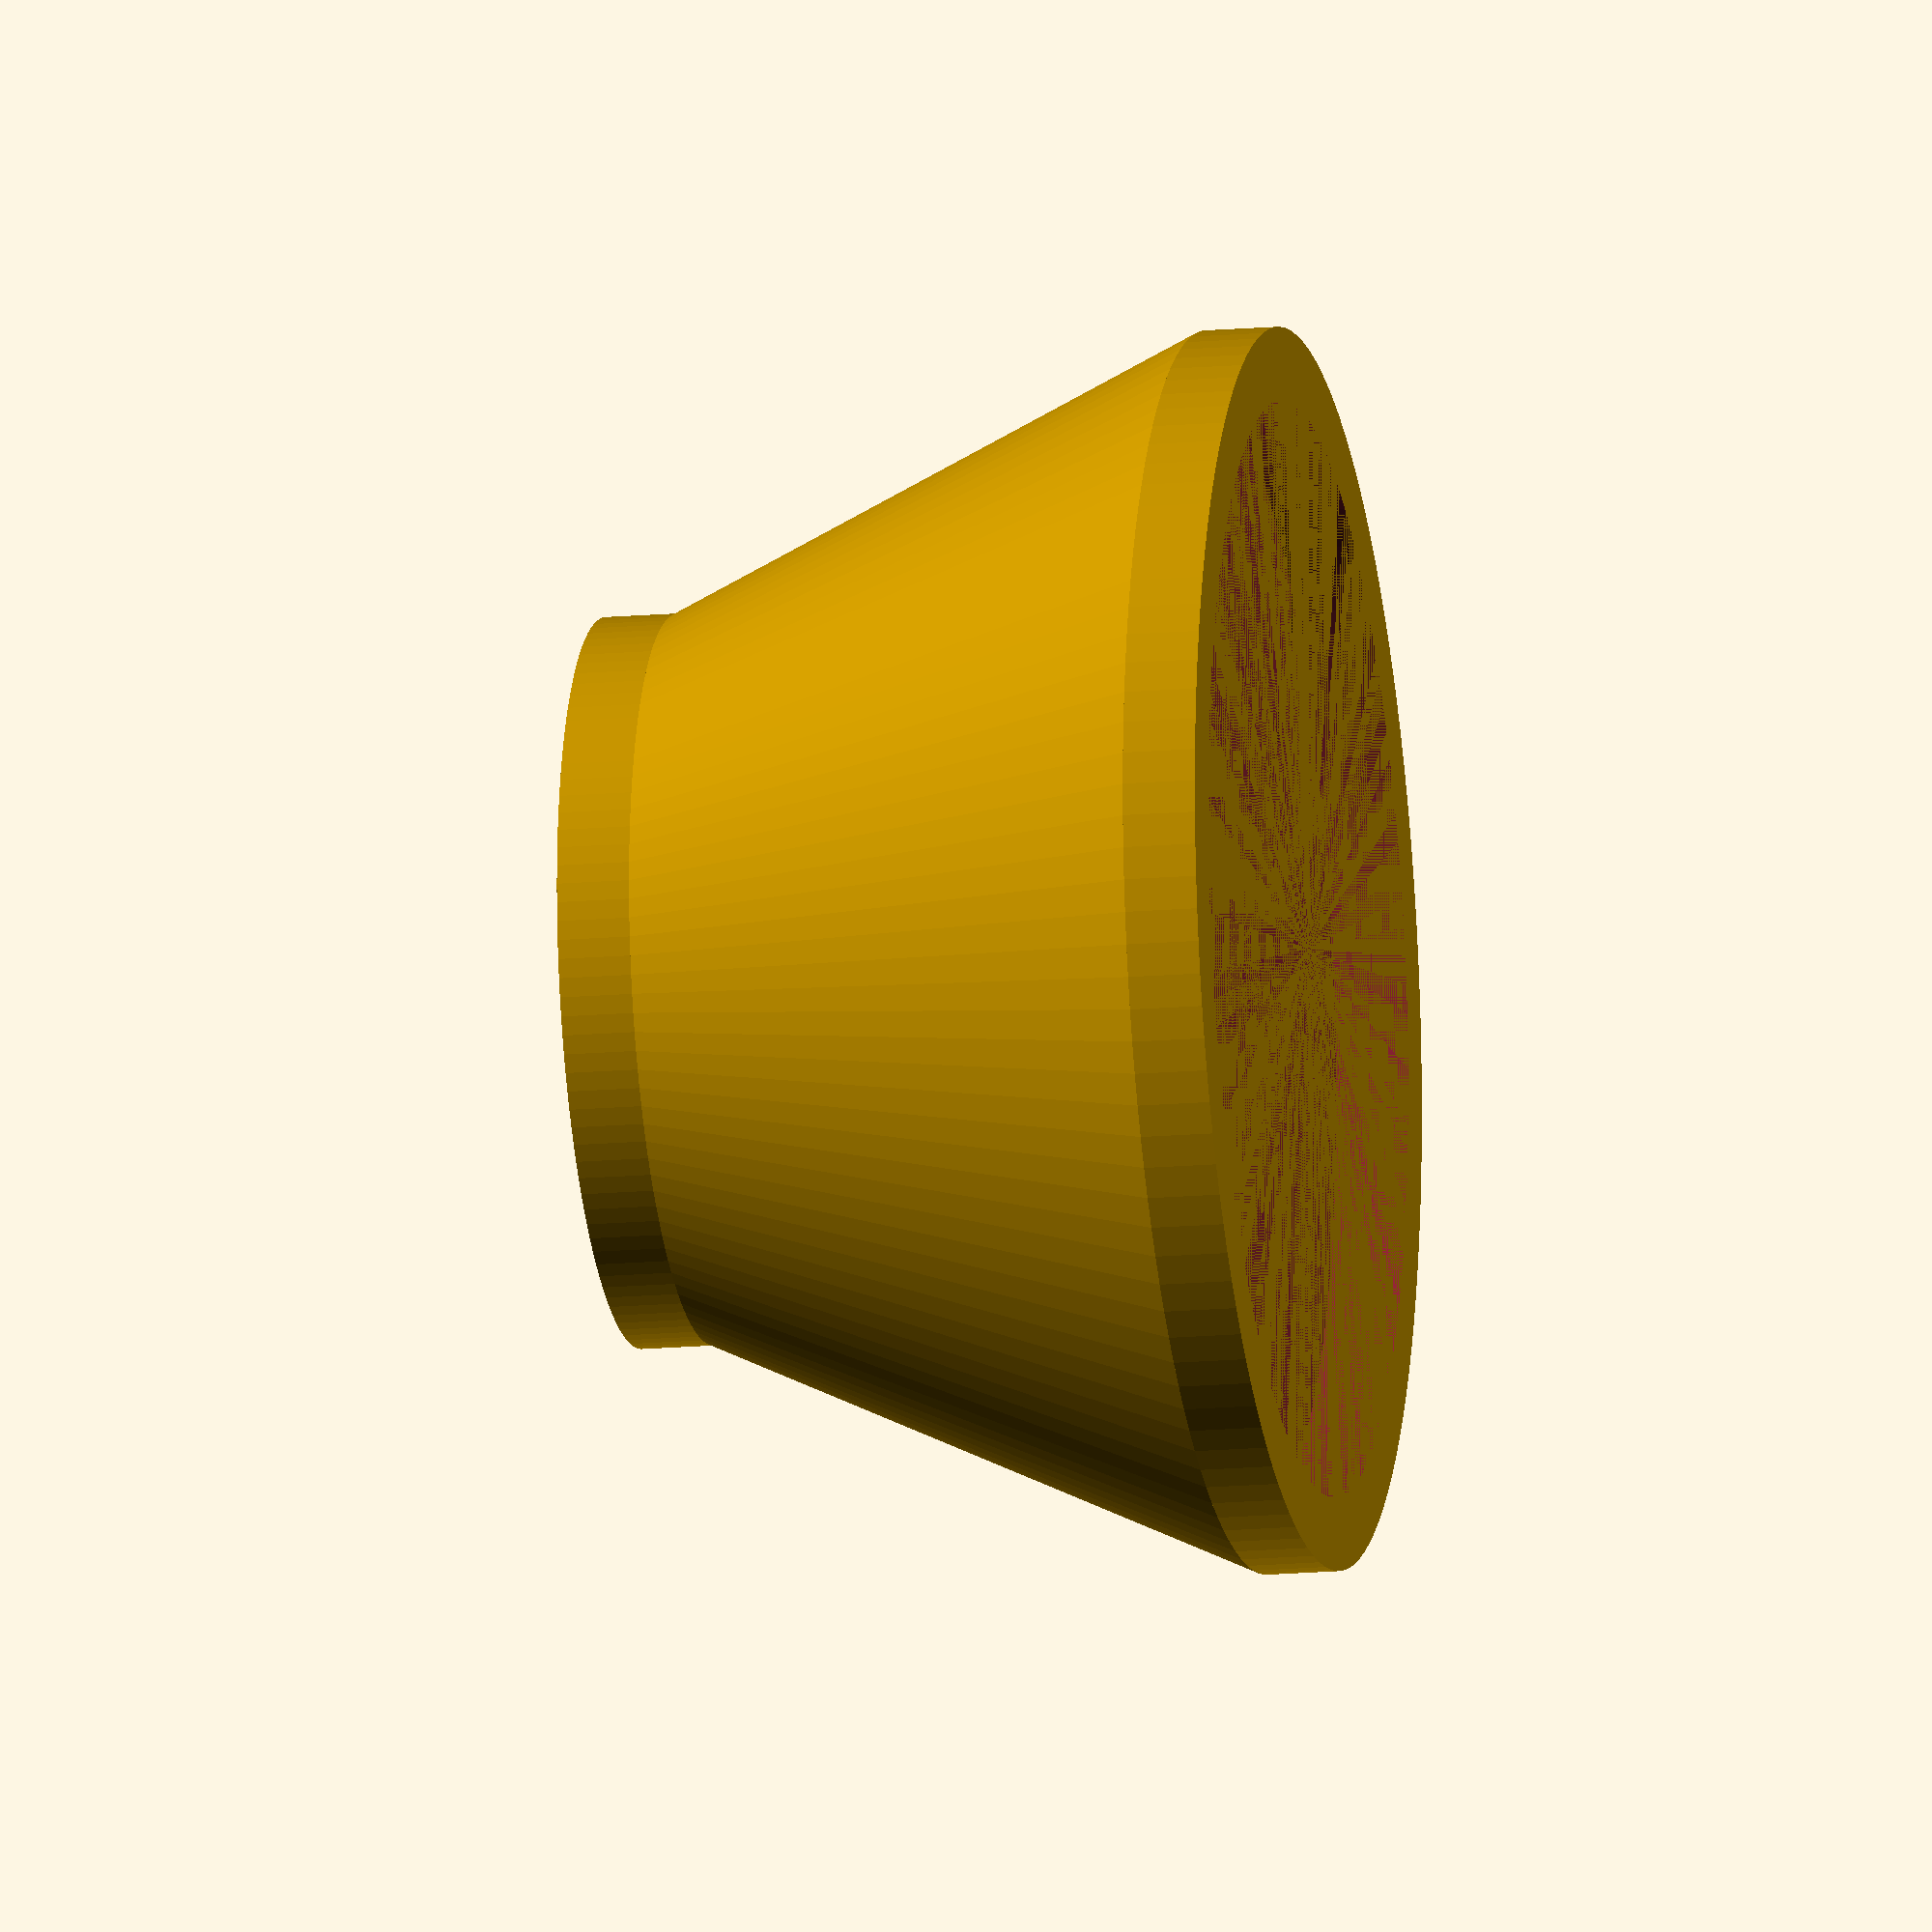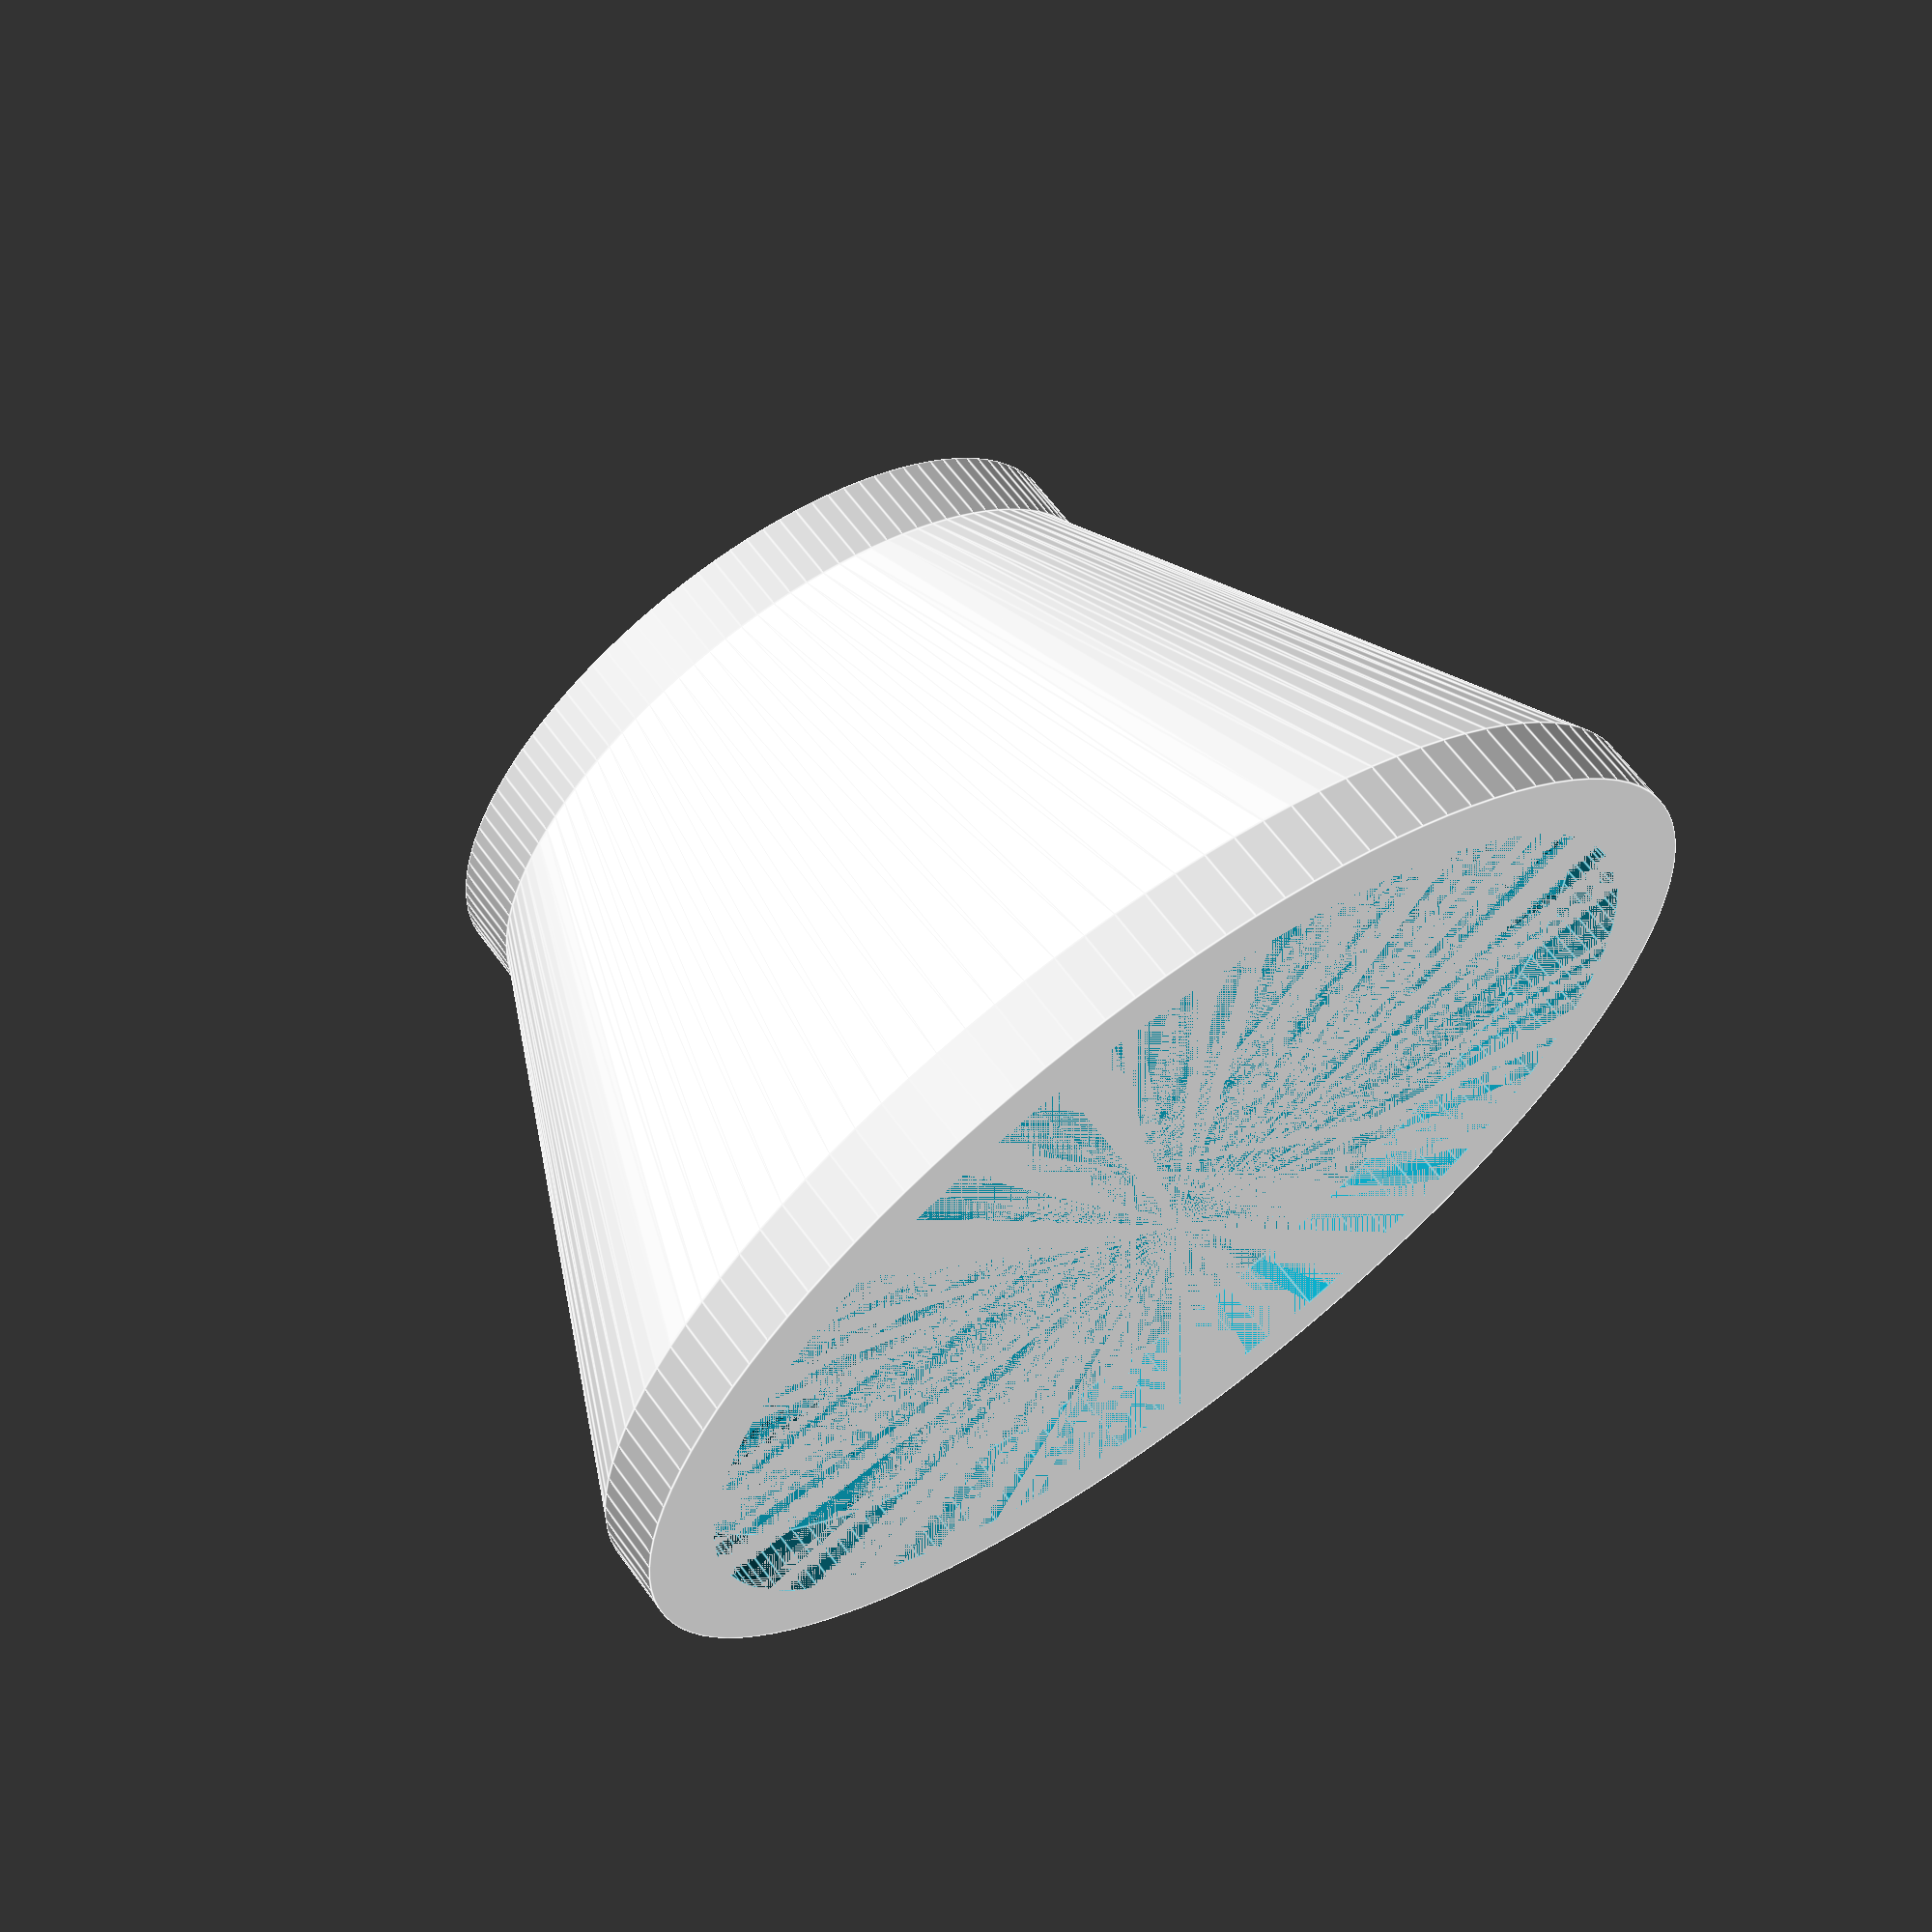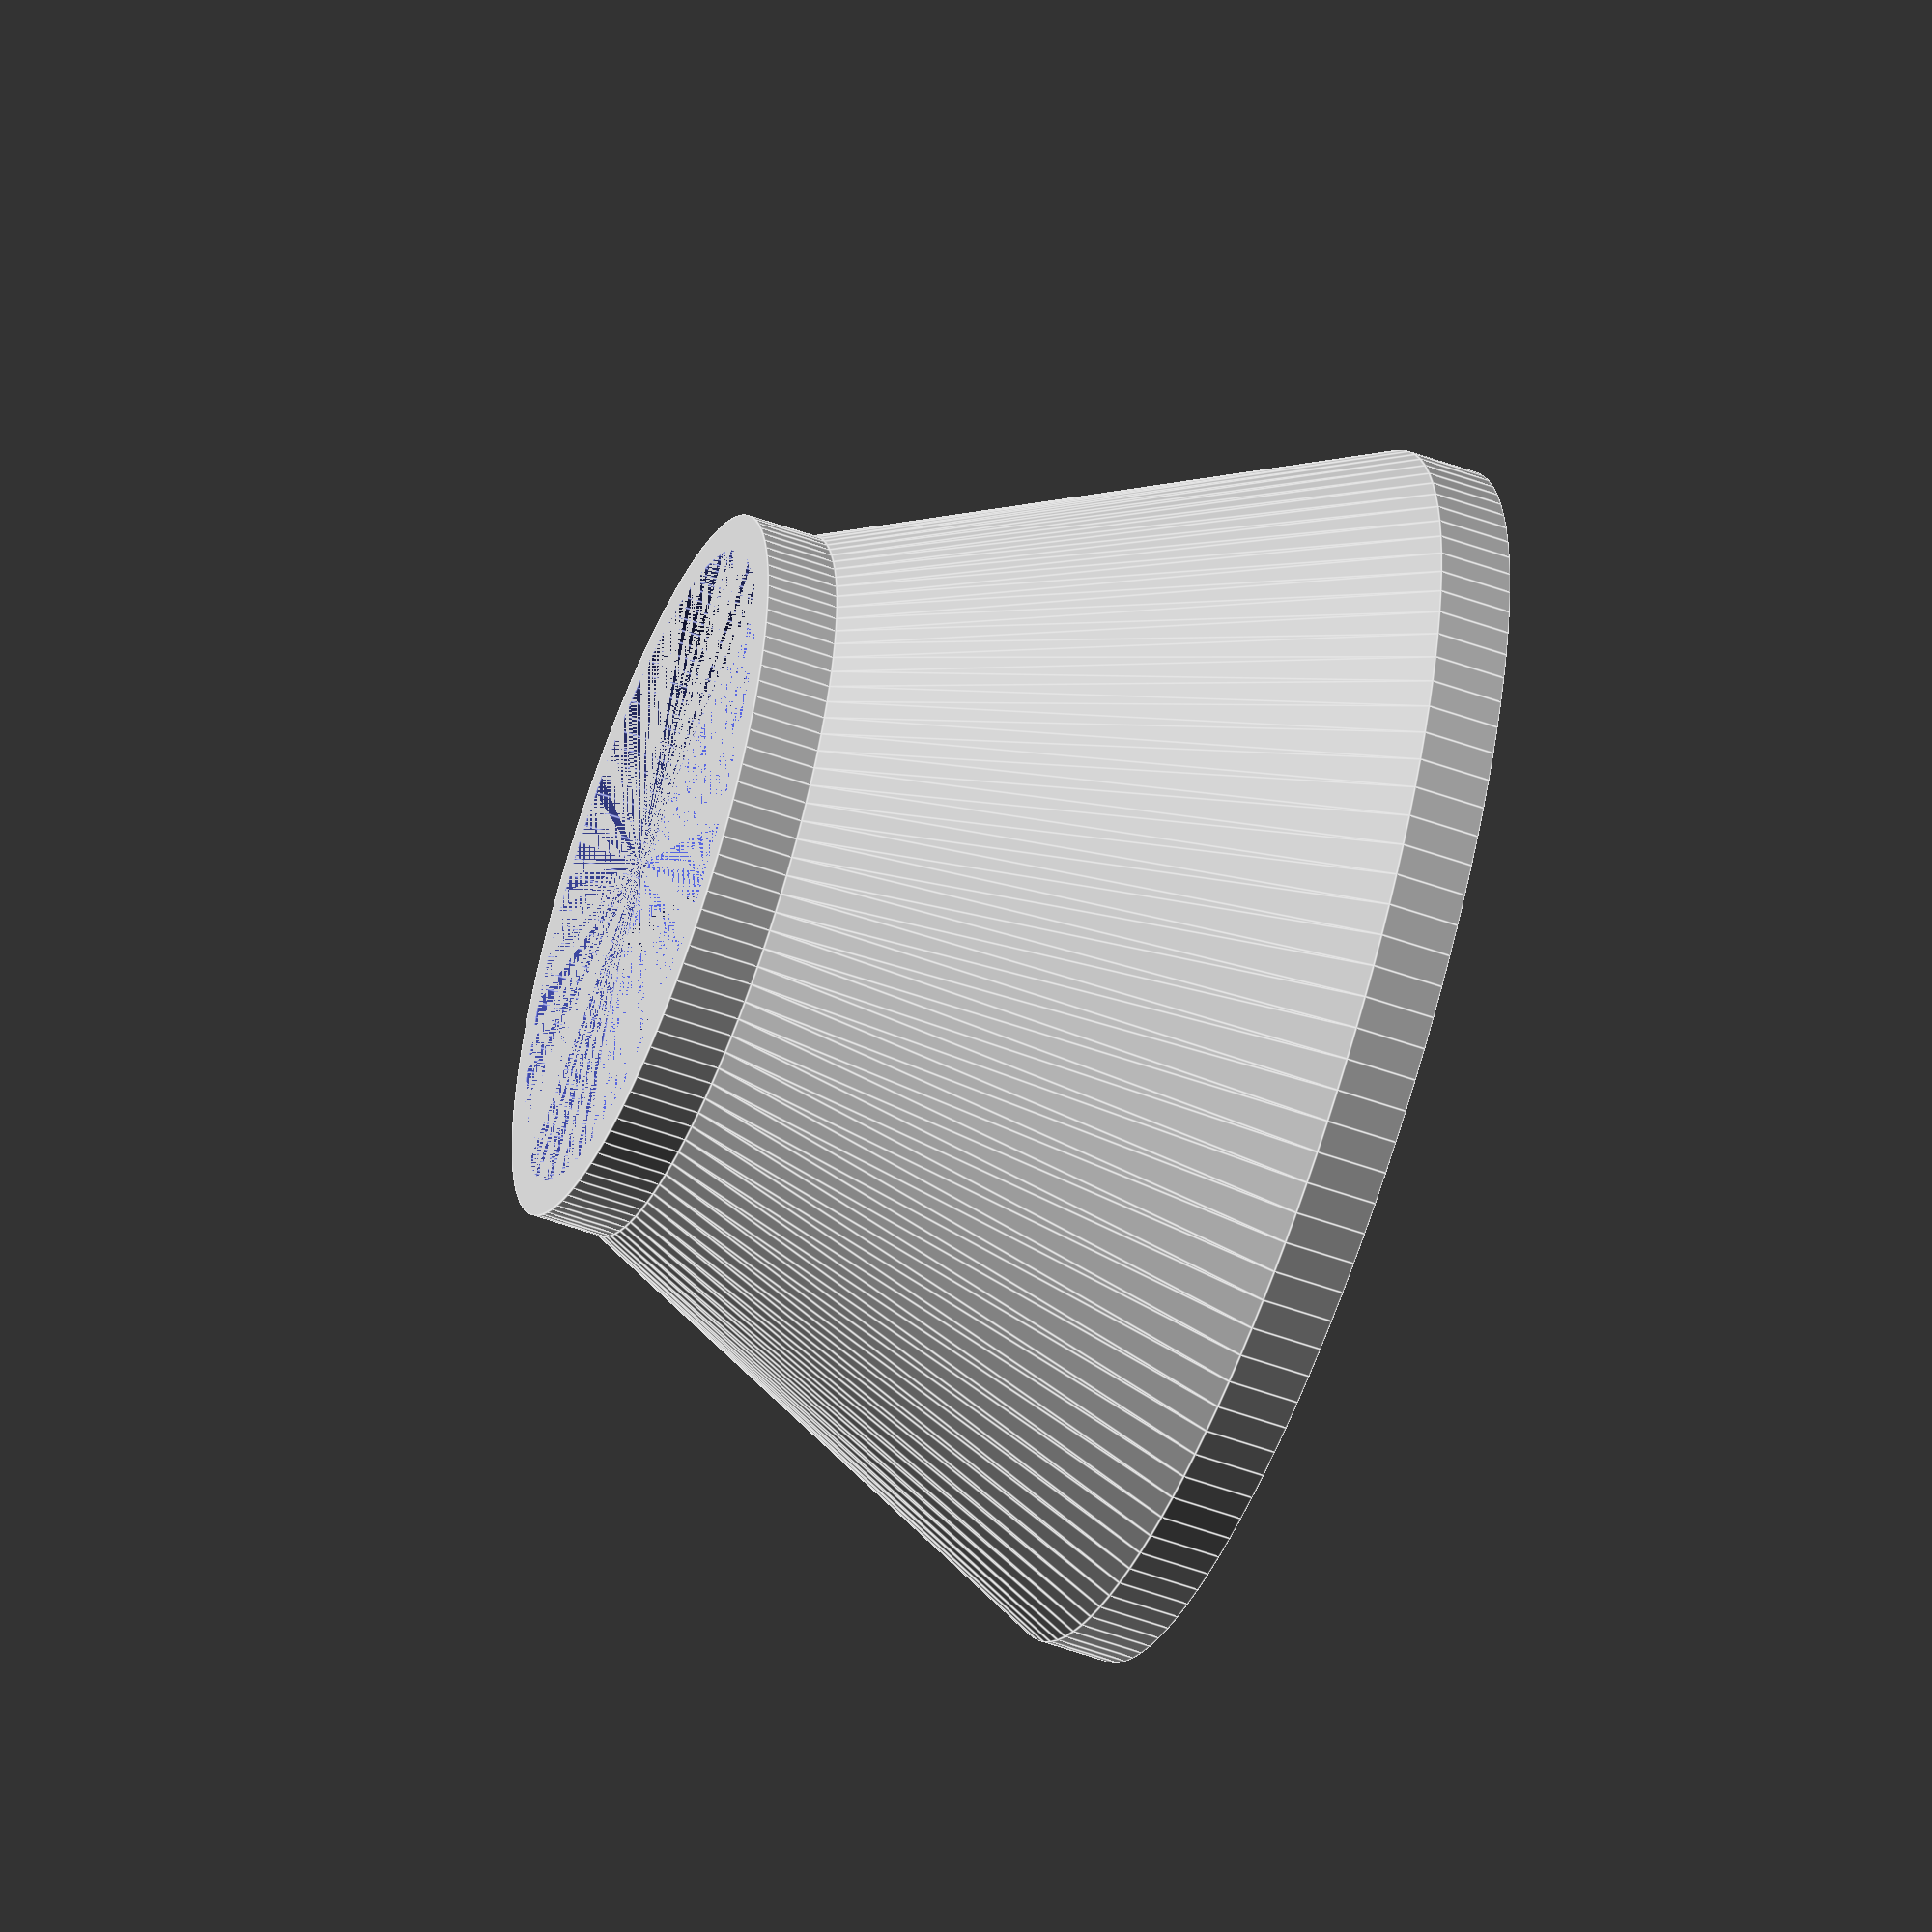
<openscad>
union () {
  translate ([0, 0, 30]) {
    difference () {
      cylinder ($fn=120, h=4, r=20);
      cylinder ($fn=120, h=4, r=18);
    }
  }
  difference () {
    cylinder ($fn=120, h=30, r1=34, r2=20);
    cylinder ($fn=120, h=30, r1=30, r2=18);
  }
  translate ([0, 0, -4]) {
    difference () {
      cylinder ($fn=120, h=4, r=34);
      cylinder ($fn=120, h=4, r=30);
    }
  }
}

</openscad>
<views>
elev=15.6 azim=122.6 roll=100.5 proj=o view=solid
elev=115.5 azim=102.9 roll=36.2 proj=p view=edges
elev=236.0 azim=94.5 roll=110.5 proj=o view=edges
</views>
